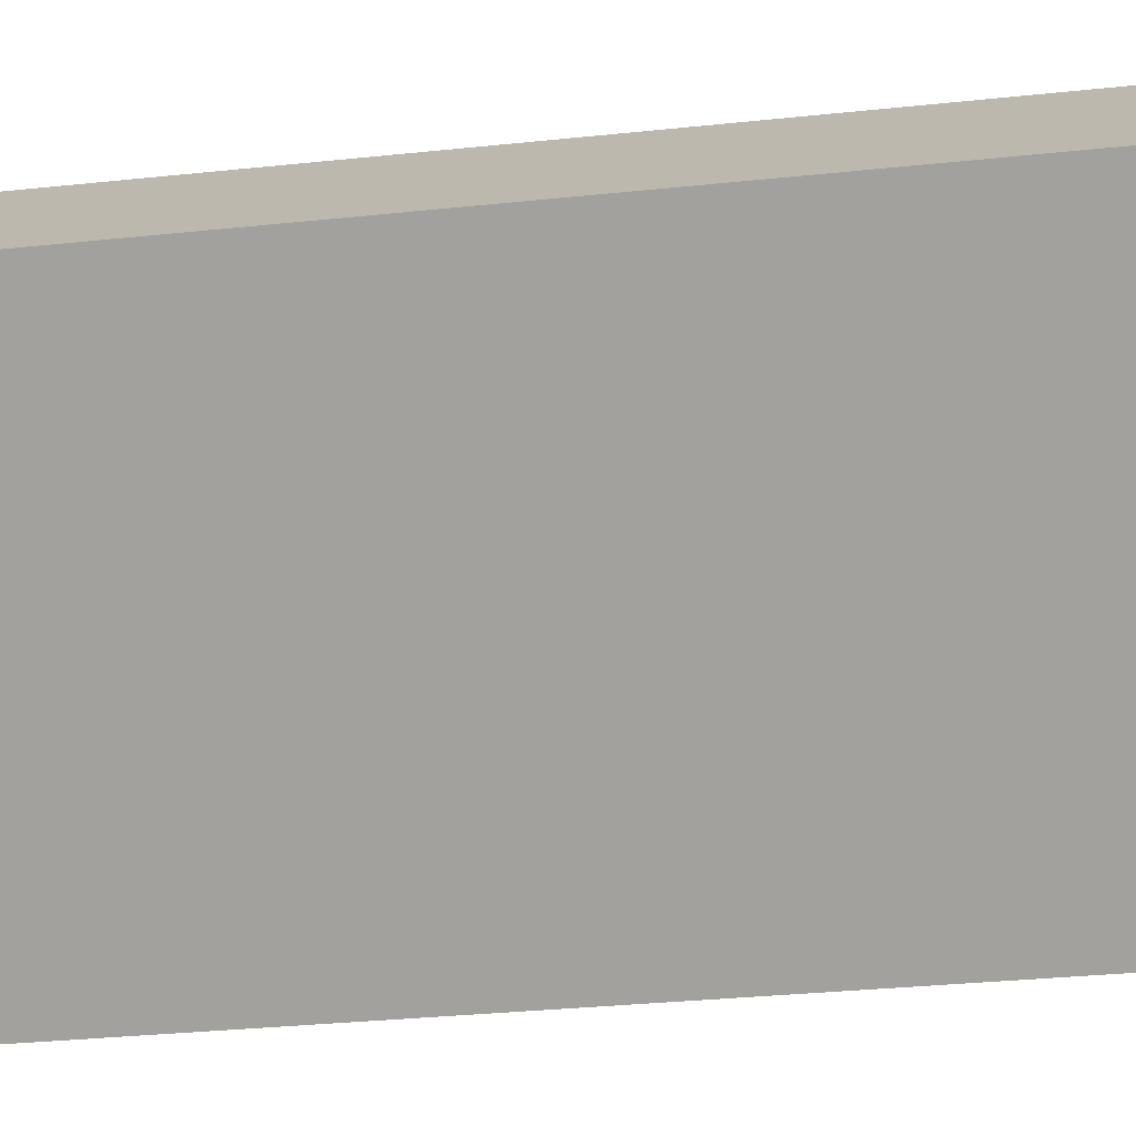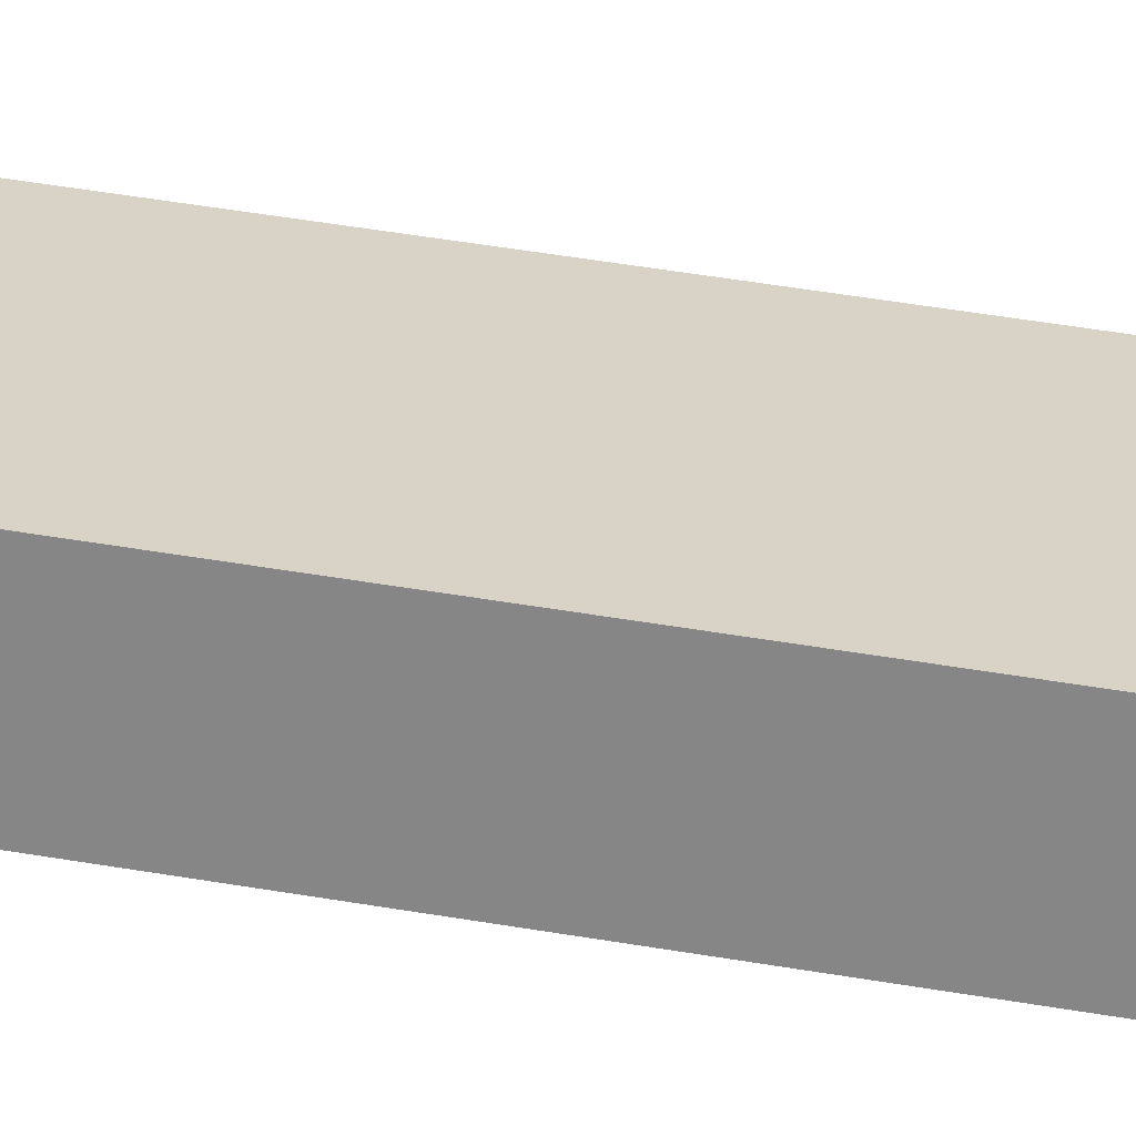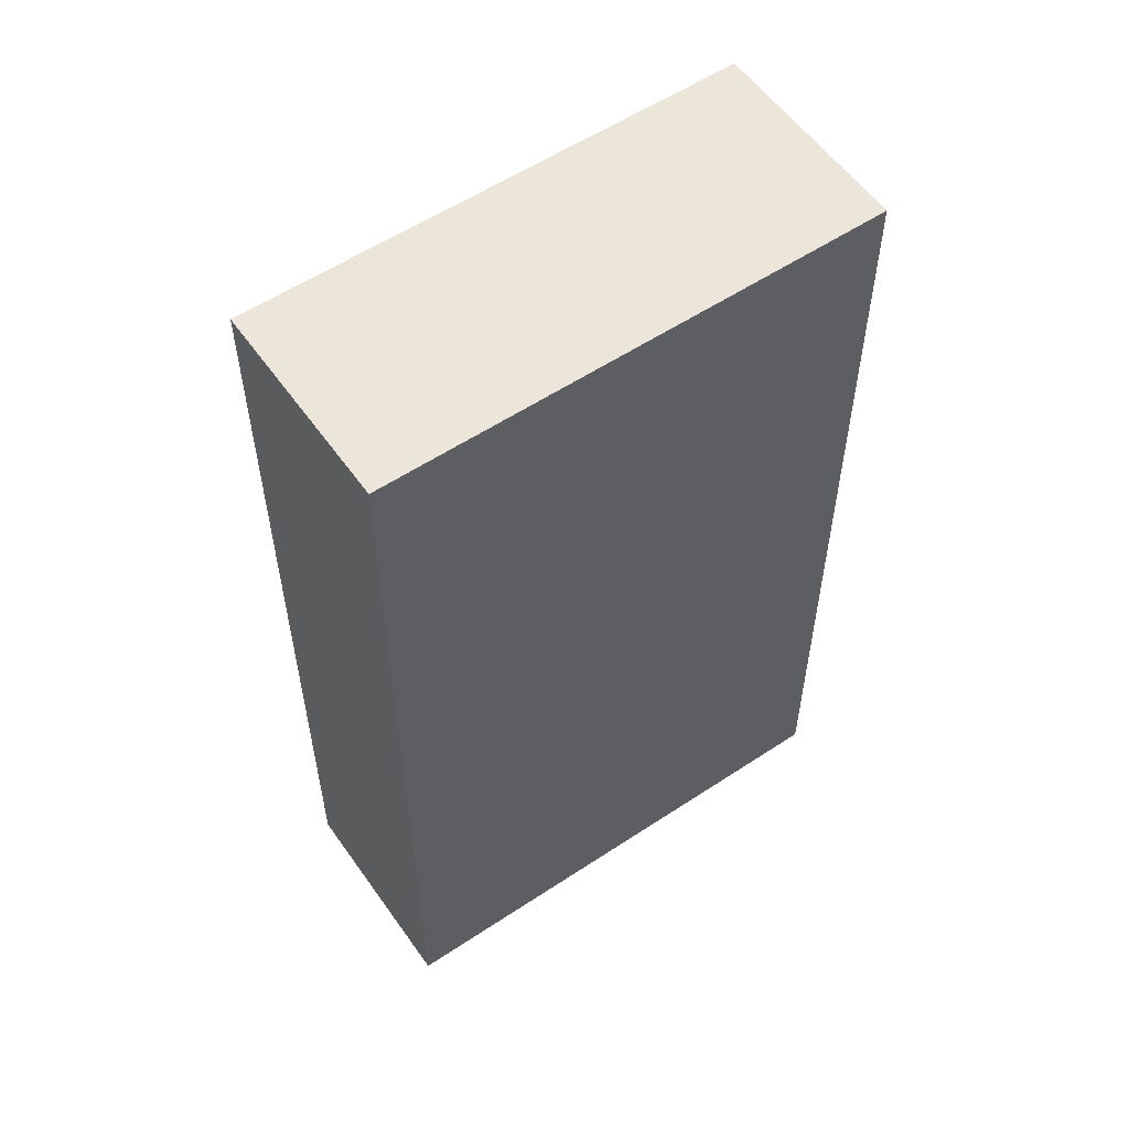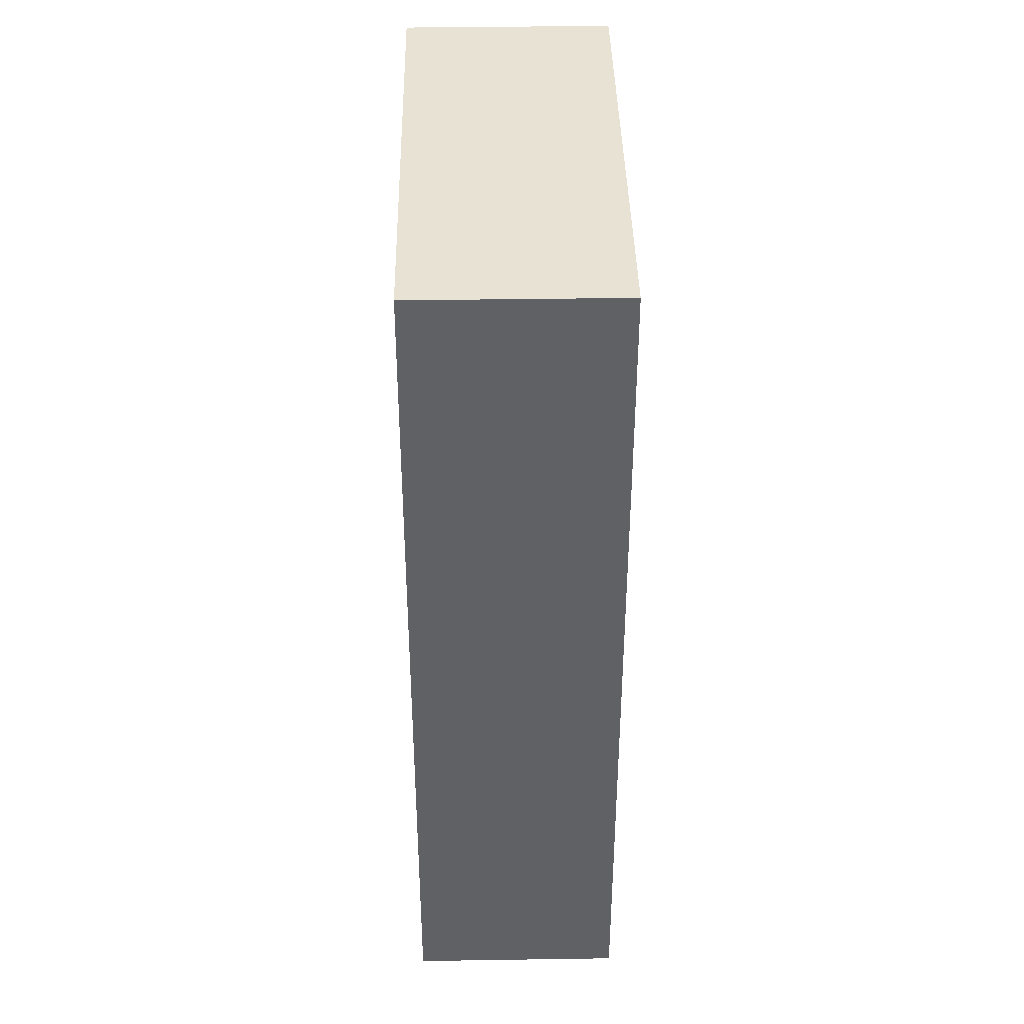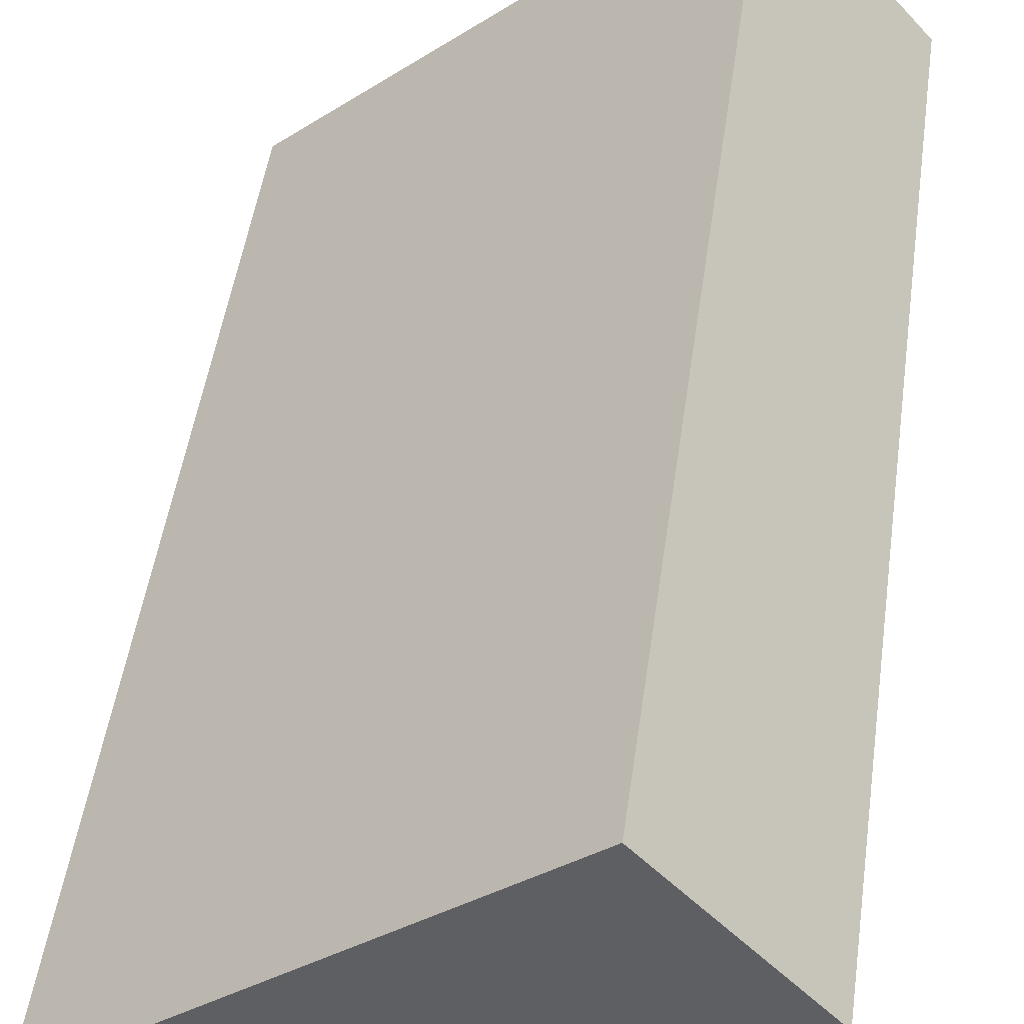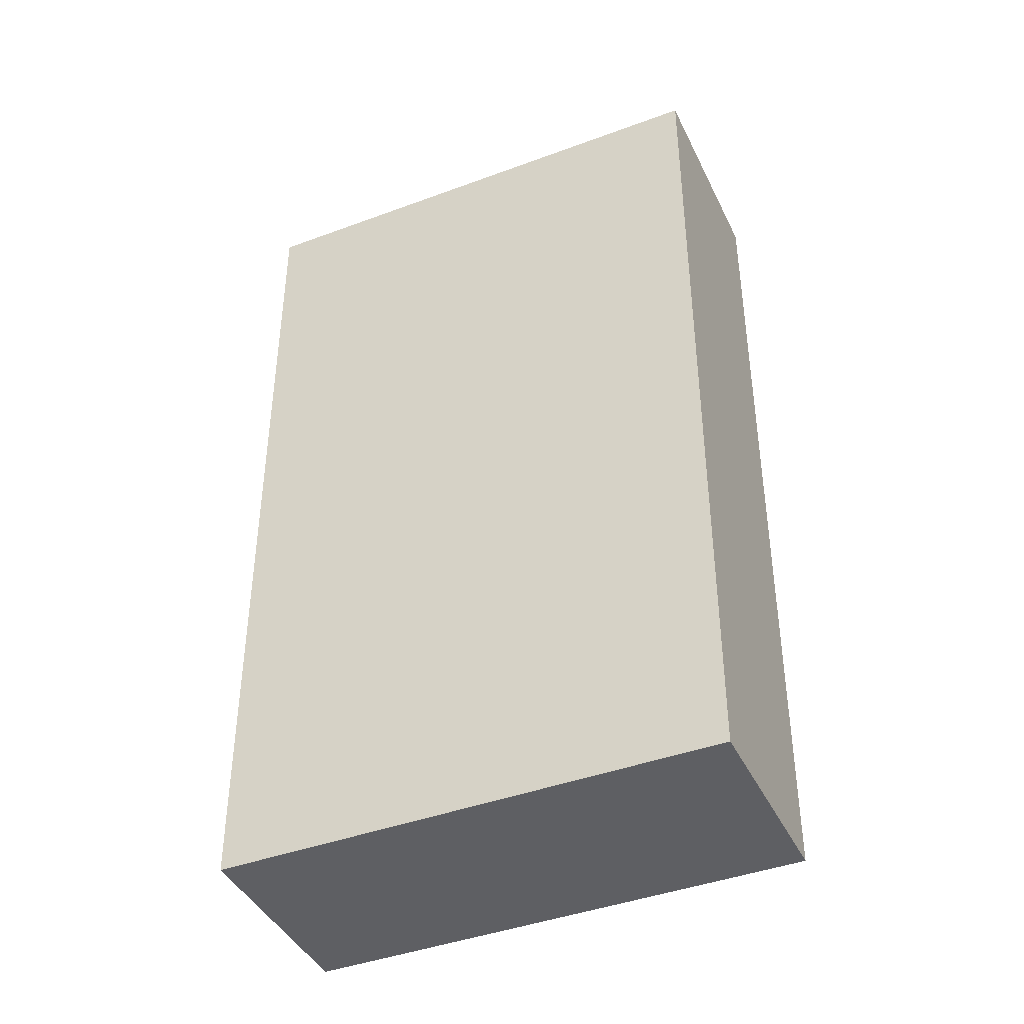
<metadata>
{"format":"obj","ext":"obj","renderer":"f3d","projection":"perspective","resolution":1024,"background":"white","views":[{"elev":-32.6,"azim":-81.7,"up":"+Z"},{"elev":68.0,"azim":-81.2,"up":"+Z"},{"elev":56.5,"azim":-173.9,"up":"+Y"},{"elev":39.7,"azim":129.8,"up":"+Y"},{"elev":48.4,"azim":-172.0,"up":"+Z"},{"elev":-41.9,"azim":65.0,"up":"+Y"}]}
</metadata>
<code>
v  0 8.898 5.448e-16
v  4.173 8.898 -2.924
v  3.836 8.898 -3.313
v  5.205 8.898 -1.731
v  1.372 8.898 1.585
v  5.205 1.06e-16 -1.731
v  3.836 2.029e-16 -3.313
v  4.173 1.79e-16 -2.924
v  0 0 0
v  1.372 -9.705e-17 1.585
g defaultobject
f 1 2 3
f 2 1 4
f 4 1 5
f 6 2 4
f 2 6 3
f 3 6 7
f 7 6 8
f 7 1 3
f 1 7 9
f 9 5 1
f 5 9 10
f 10 4 5
f 4 10 6
f 8 9 7
f 9 8 6
f 9 6 10

</code>
